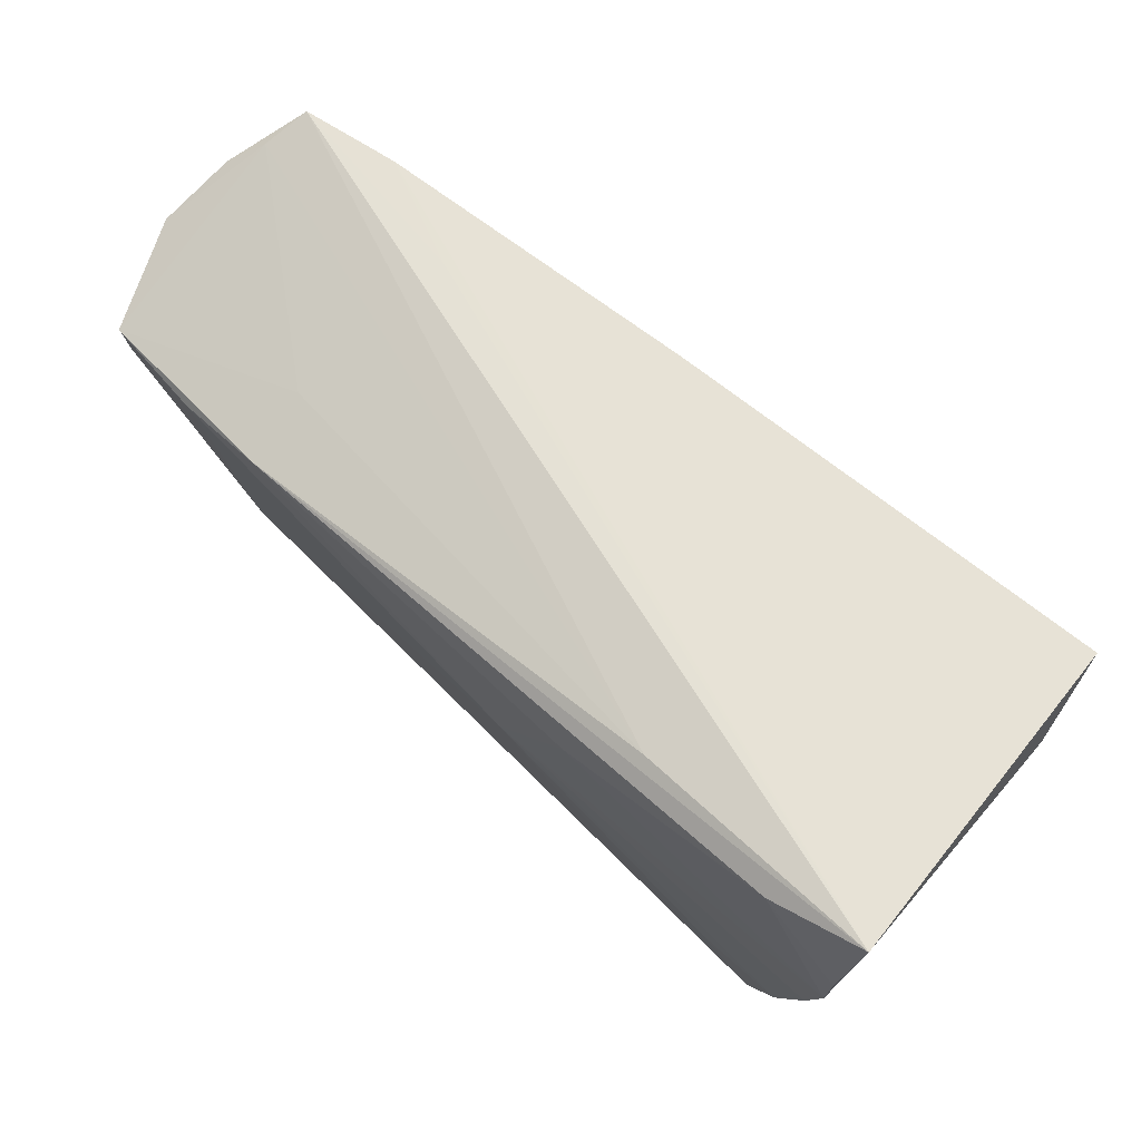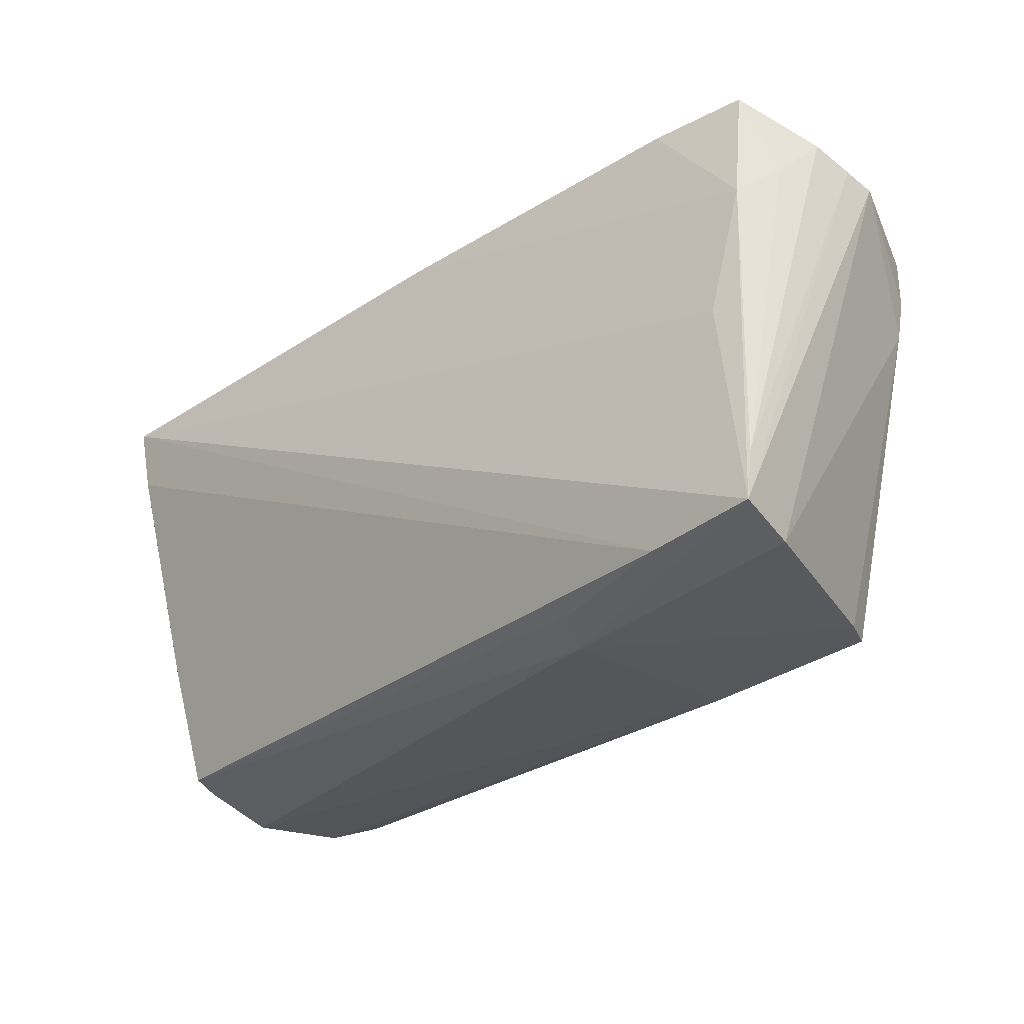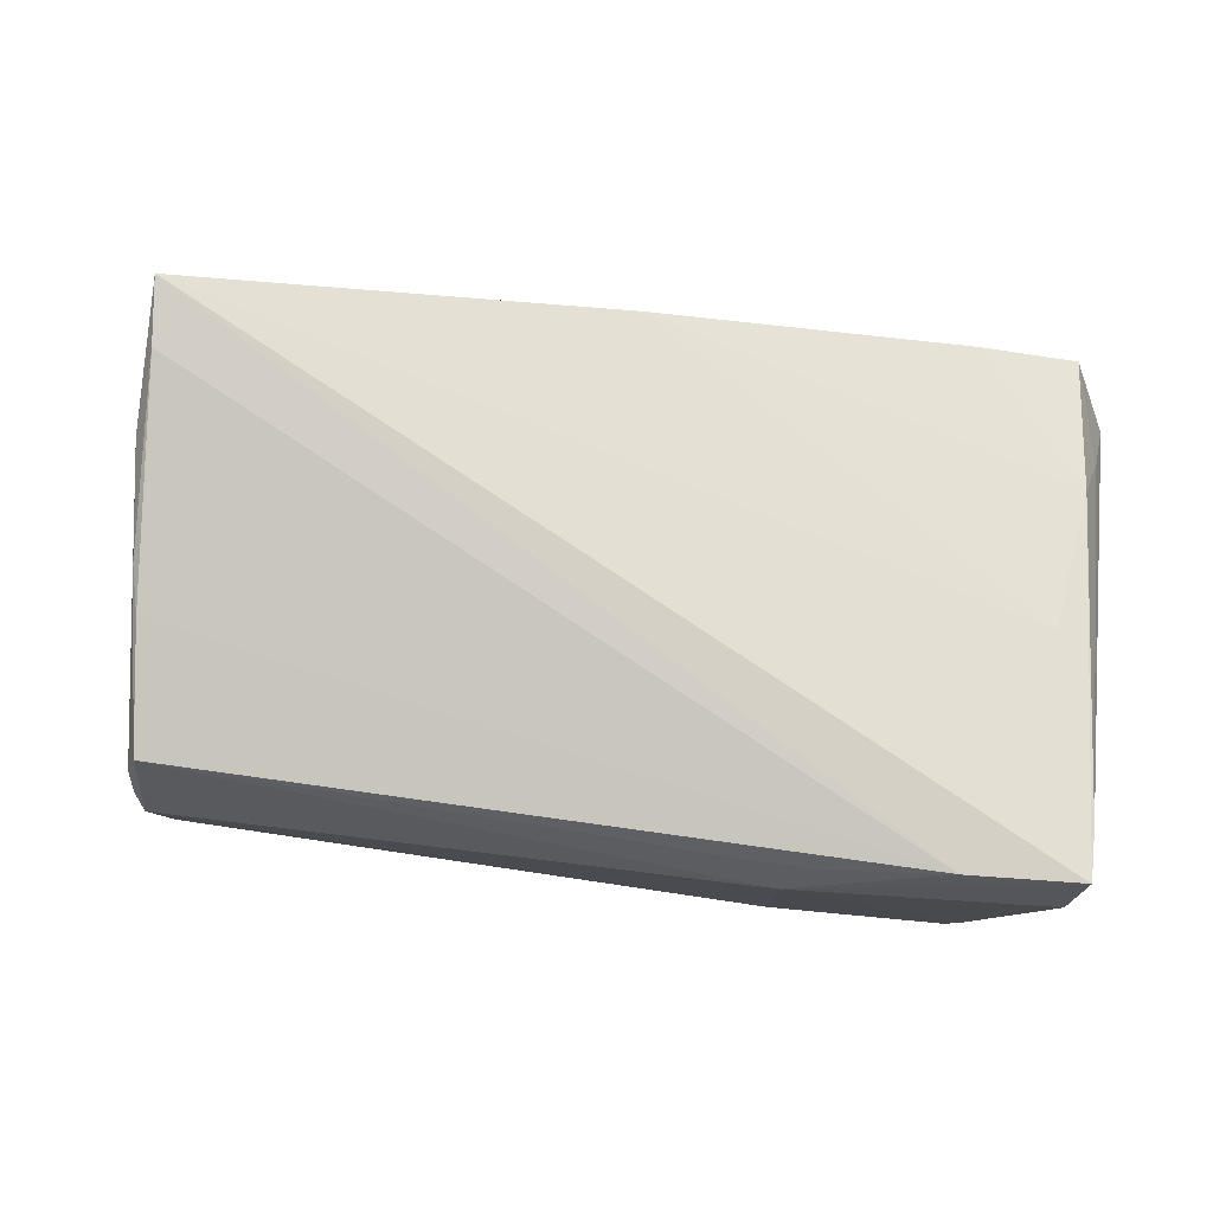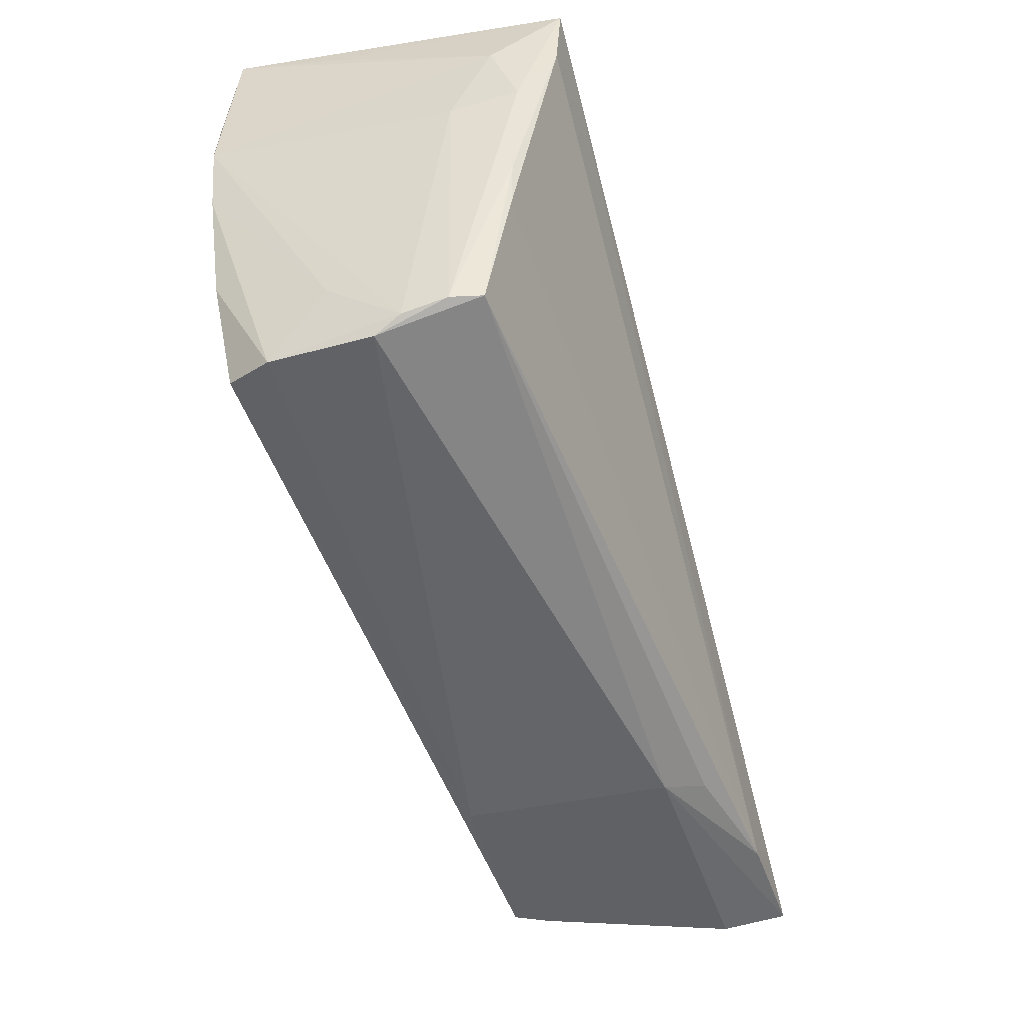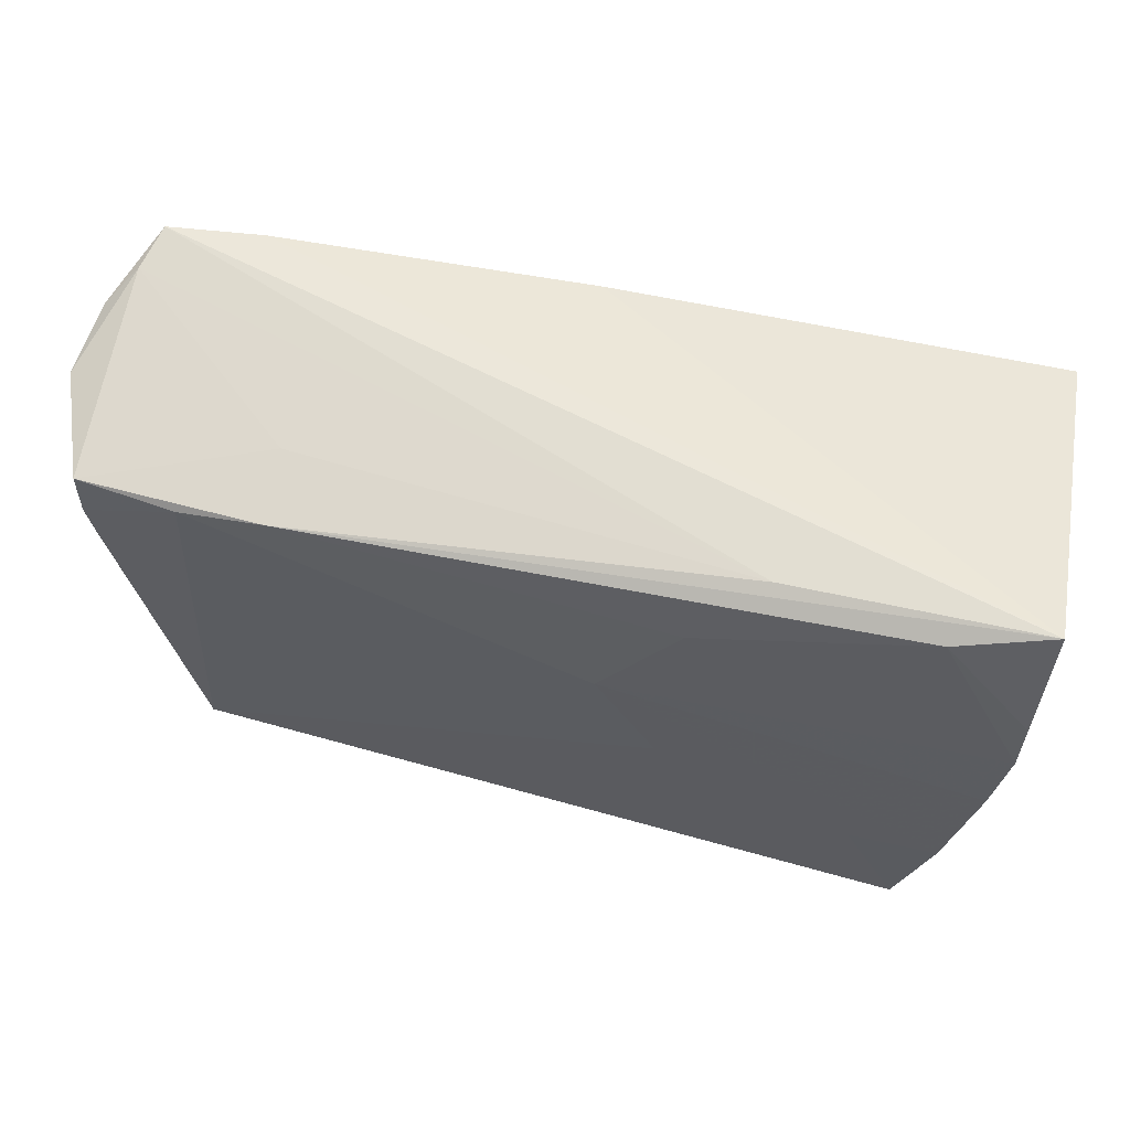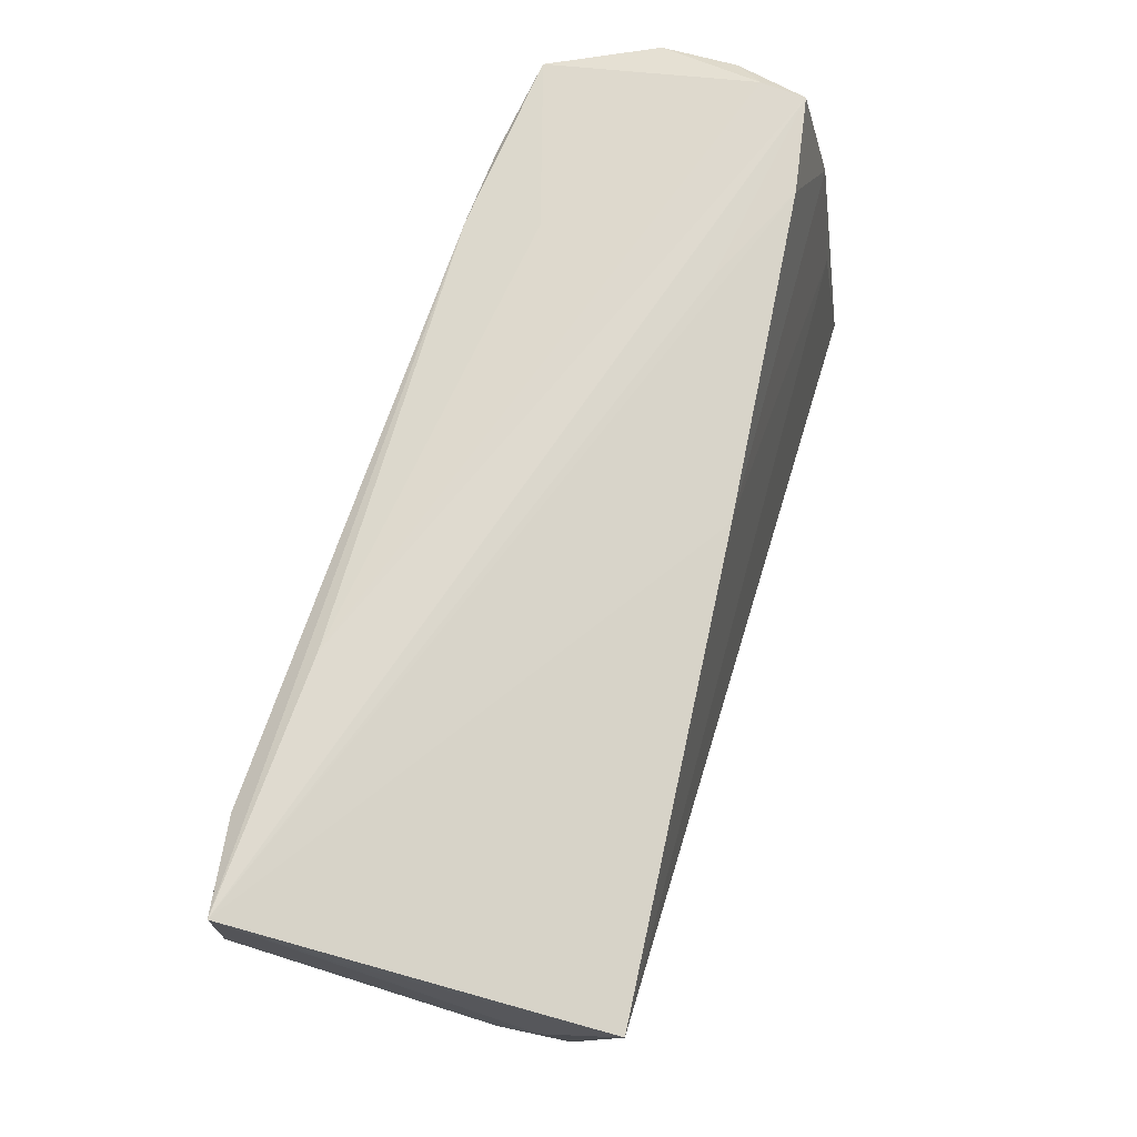
<metadata>
{"format":"obj","ext":"obj","renderer":"f3d","projection":"perspective","resolution":1024,"background":"white","views":[{"elev":69.0,"azim":-138.9,"up":"+Y"},{"elev":-29.9,"azim":43.7,"up":"+Y"},{"elev":73.6,"azim":7.7,"up":"+Z"},{"elev":-52.9,"azim":-73.7,"up":"+Y"},{"elev":53.8,"azim":-166.3,"up":"+Y"},{"elev":70.9,"azim":-73.3,"up":"+Y"}]}
</metadata>
<code>
v -0.04595 -0.01258 0.0135
v -0.04991 0.009372 -0.02084
v 0.0393 -0.0291 0.01977
v 0.05236 0.02481 0.003353
v -0.04505 -0.01335 -0.01958
v -0.04939 0.0223 0.02043
v 0.05184 -0.02263 0.01953
v 0.04701 -0.002739 0.0177
v -0.02354 0.02766 -0.01797
v 0.02724 0.02256 -0.0194
v -0.04607 -0.02142 -0.006131
v 0.04227 -0.02879 -0.01173
v -0.04412 -0.02687 0.01022
v 0.02801 0.02487 -0.01133
v -0.05076 0.02472 -0.006802
v -0.006955 0.007946 -0.02067
v 0.04928 0.0134 0.01511
v -0.05005 0.0153 -0.02056
v 0.001207 0.02654 0.01659
v -0.04064 0.02679 -0.02084
v 0.05305 0.02324 -0.001325
v -0.04527 -0.02741 0.006829
v -0.04972 0.004597 0.007571
v -0.05047 0.0147 0.01235
v 0.03709 0.02115 -0.01895
v 0.04387 -0.02895 -0.00796
v 0.04905 0.01487 -0.01661
v 0.05106 0.01849 0.009315
v 0.04895 0.009569 -0.01541
v -0.04722 -0.007234 0.01401
v 0.05067 -0.02975 0.01318
v -0.05103 0.02918 -0.01908
v -0.03529 -0.01375 -0.01937
v -0.04929 0.006082 0.01518
v -0.0134 -0.00429 -0.01937
v -0.04839 0.0145 0.01956
v 0.03724 0.02866 0.01338
v 0.0533 0.02292 -0.005286
v 0.02531 -0.02989 0.01633
v 0.04926 0.02773 0.006463
v -0.04542 -0.0286 0.001963
v 0.04795 0.02918 0.01161
v 0.02521 0.02888 0.007814
v 0.02279 -0.02958 -0.01163
v 0.05184 -0.02843 0.02042
v 0.04876 -0.02967 0.009373
v -0.04114 -0.0264 -0.01795
v 0.02266 -0.03149 0.01204
v -0.04831 0.0008412 -0.02056
v -0.04452 -0.03001 -0.001034
v -0.0437 -0.0285 -0.01271
v -0.01592 0.01971 -0.02084
v 0.04865 0.02118 -0.01735
f 32 6 19
f 43 42 32
f 8 6 45
f 8 19 6
f 45 17 8
f 8 17 19
f 15 6 32
f 50 13 22
f 32 42 9
f 40 9 42
f 37 17 42
f 19 17 37
f 42 43 37
f 32 19 37
f 37 43 32
f 7 17 45
f 4 40 42
f 38 40 4
f 13 39 3
f 3 1 13
f 36 1 3
f 45 6 3
f 6 36 3
f 50 22 41
f 41 22 23
f 53 40 38
f 53 38 27
f 2 41 23
f 31 38 45
f 50 41 51
f 42 17 28
f 28 4 42
f 17 7 28
f 7 4 28
f 38 4 21
f 21 4 7
f 45 38 21
f 21 7 45
f 30 22 13
f 13 1 30
f 30 1 36
f 9 40 14
f 40 53 14
f 29 12 27
f 27 38 29
f 38 31 29
f 25 53 27
f 27 12 25
f 47 51 5
f 41 2 11
f 11 51 41
f 23 22 34
f 22 30 34
f 34 36 6
f 34 30 36
f 18 2 32
f 32 20 18
f 18 20 2
f 50 51 44
f 47 12 44
f 44 51 47
f 48 44 12
f 50 44 48
f 45 3 48
f 48 31 45
f 48 3 39
f 48 13 50
f 48 39 13
f 16 25 12
f 49 5 51
f 49 11 2
f 51 11 49
f 2 16 49
f 49 16 5
f 24 34 6
f 23 34 24
f 6 15 24
f 24 15 32
f 32 2 24
f 24 2 23
f 26 48 12
f 12 29 26
f 26 29 31
f 35 12 47
f 35 16 12
f 47 5 33
f 5 16 33
f 33 35 47
f 16 35 33
f 2 20 52
f 52 16 2
f 31 48 46
f 46 26 31
f 48 26 46
f 25 16 10
f 16 52 10
f 10 52 20
f 32 9 10
f 10 20 32
f 53 25 10
f 9 14 10
f 10 14 53

</code>
